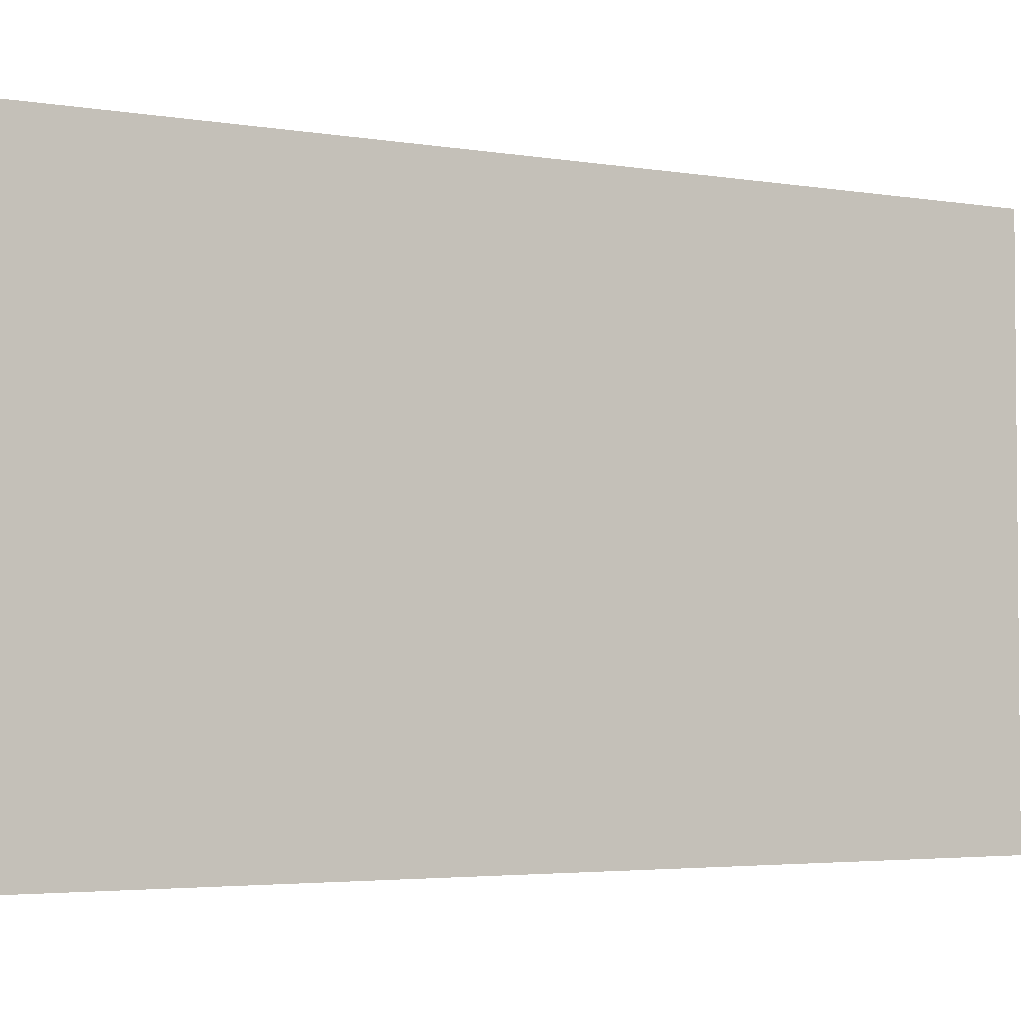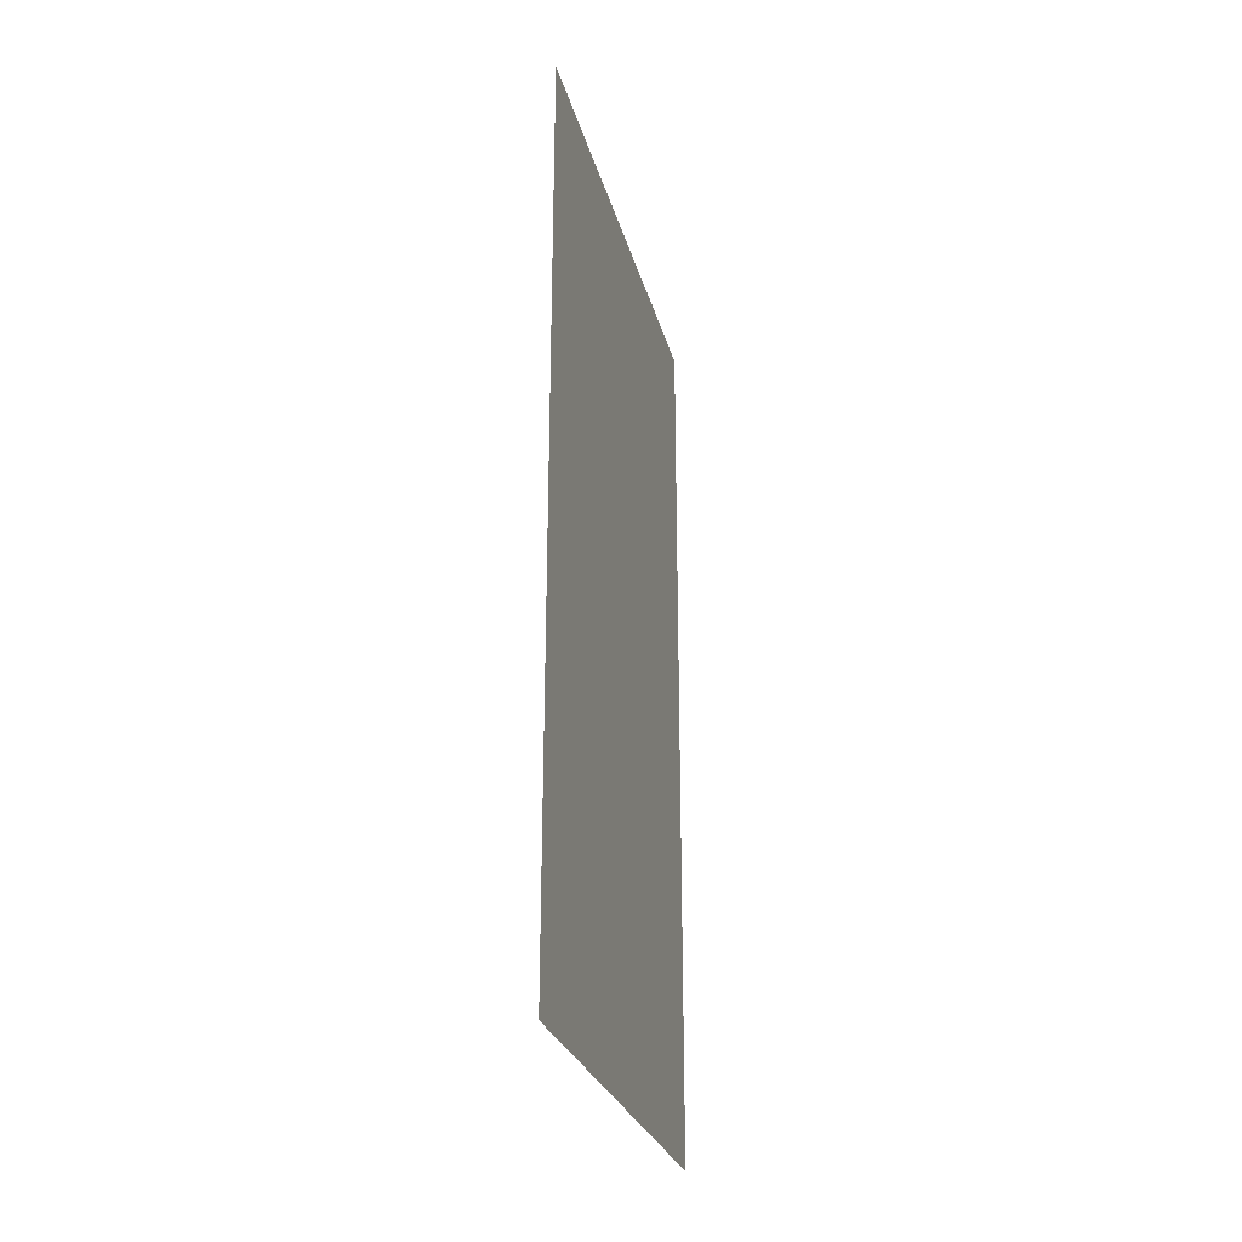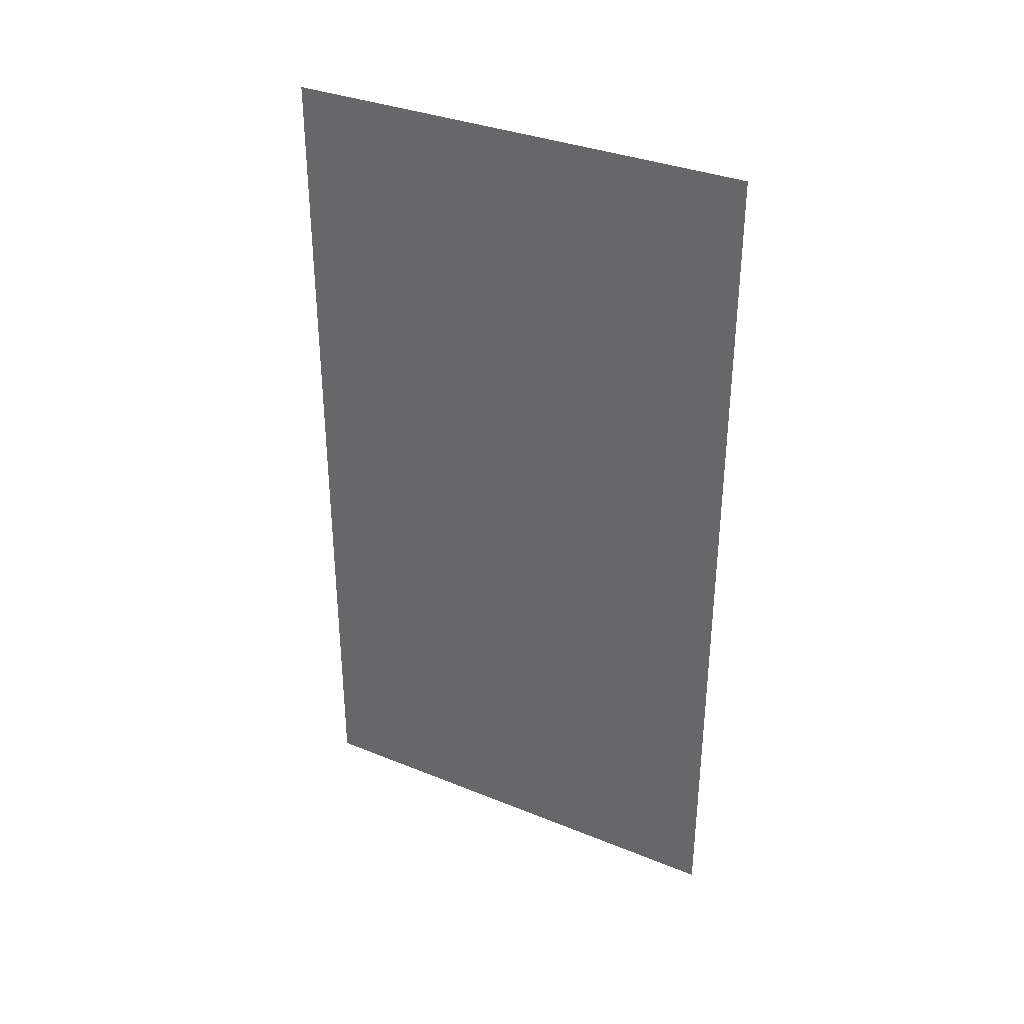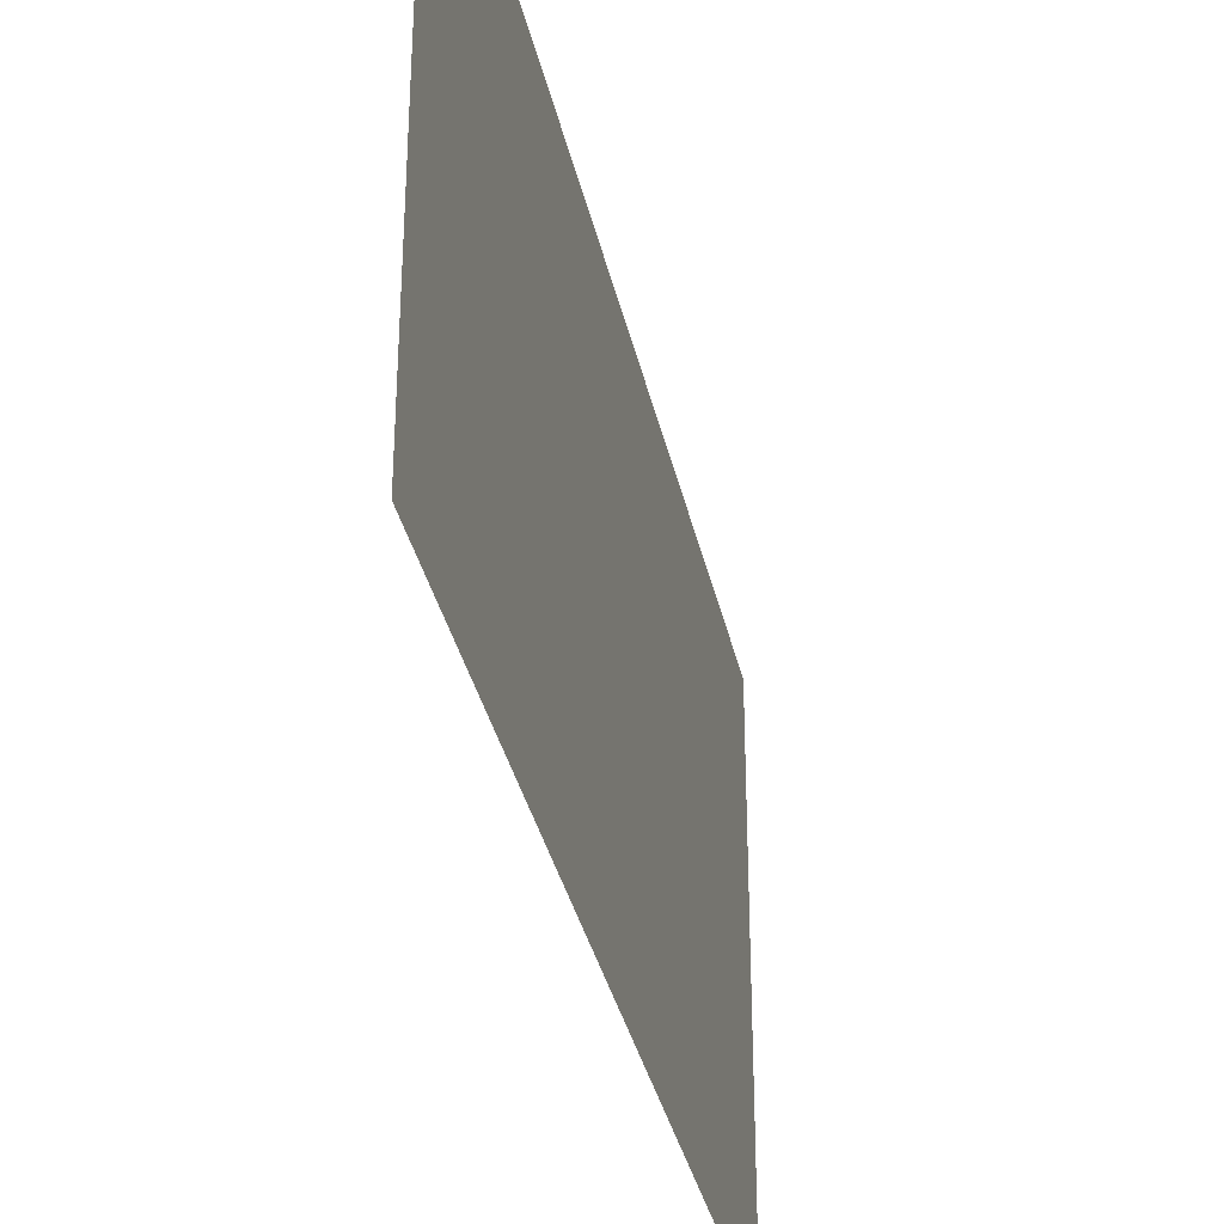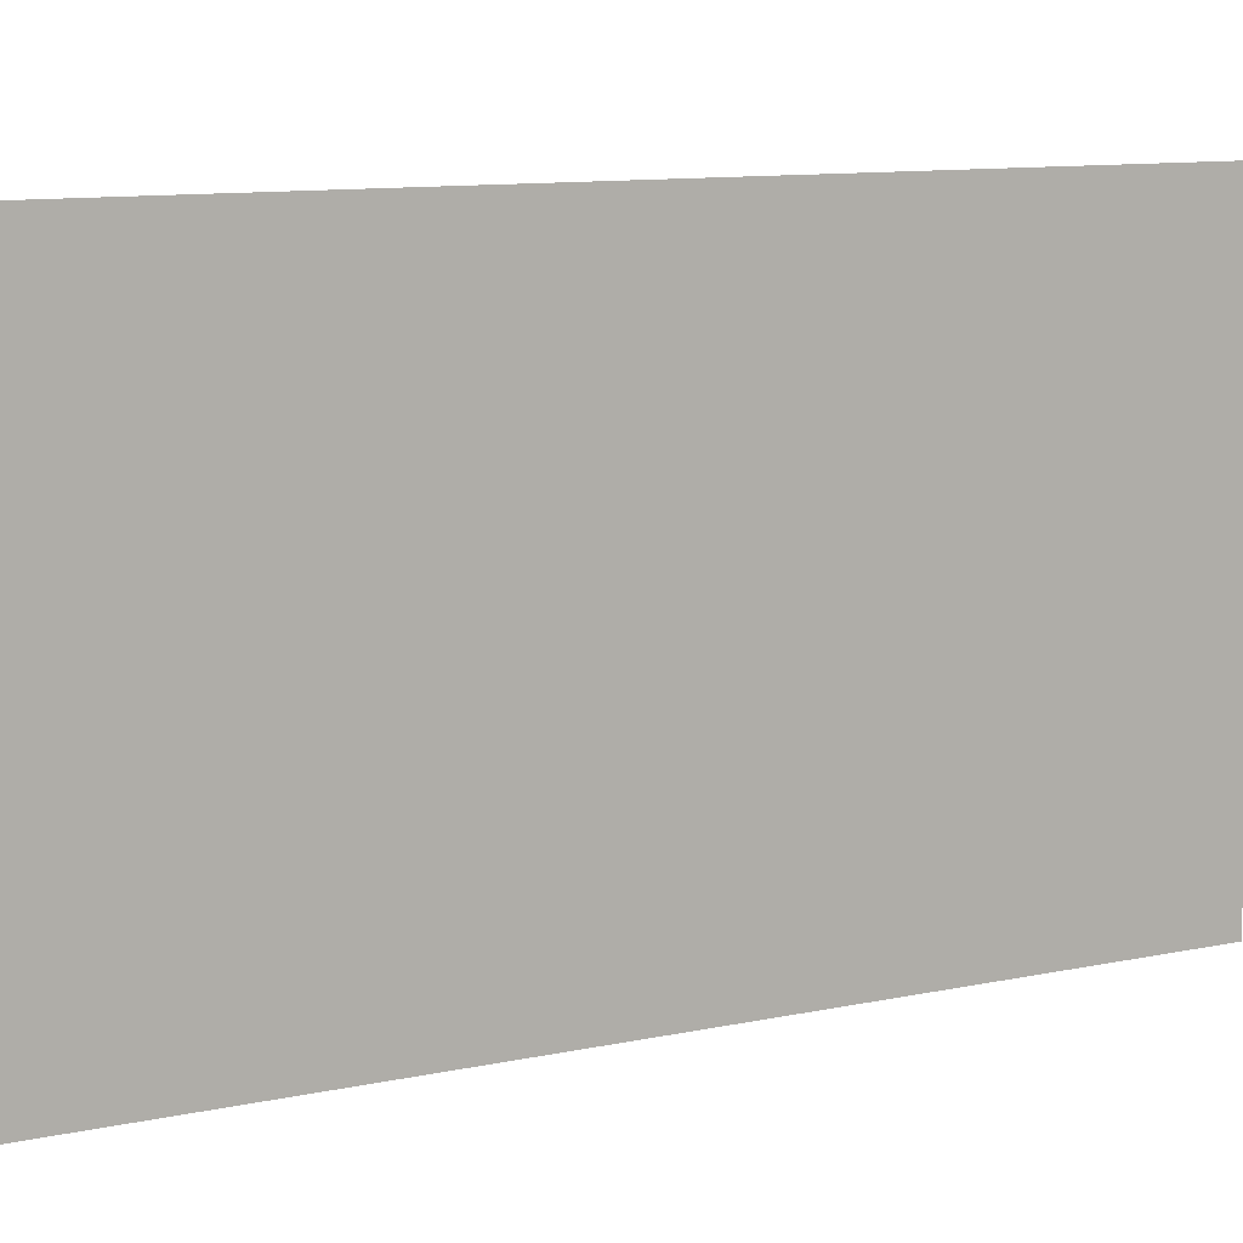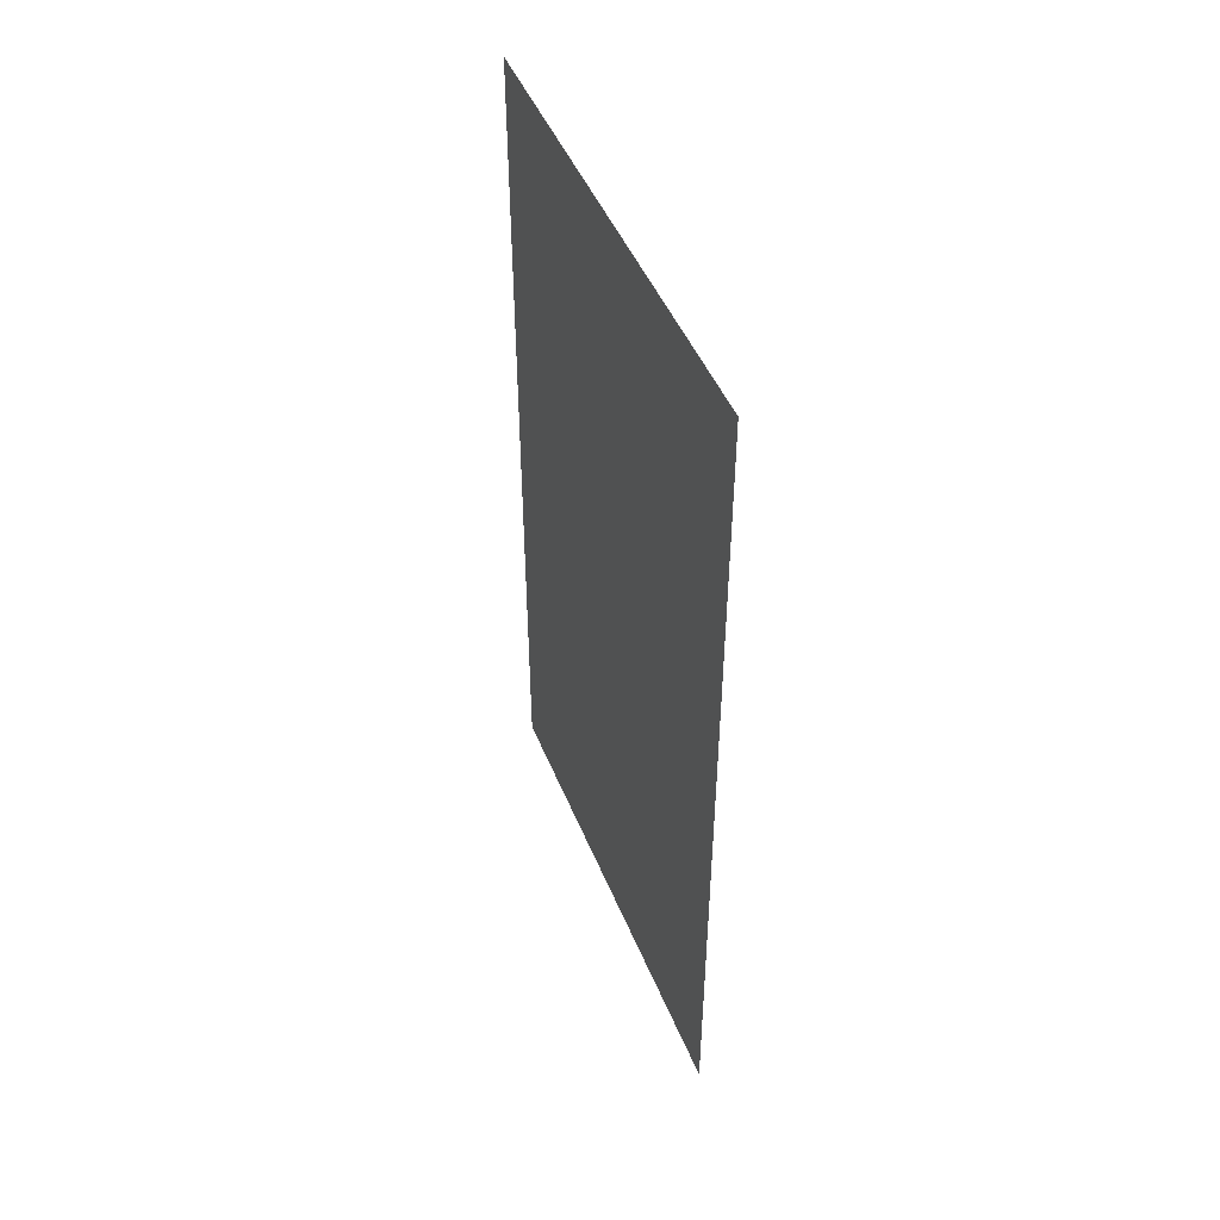
<metadata>
{"format":"obj","ext":"obj","renderer":"f3d","projection":"perspective","resolution":1024,"background":"white","views":[{"elev":-3.4,"azim":-120.8,"up":"+Z"},{"elev":-27.2,"azim":-166.0,"up":"+Y"},{"elev":34.4,"azim":-61.4,"up":"+Y"},{"elev":-34.8,"azim":-167.9,"up":"+Z"},{"elev":10.5,"azim":-118.6,"up":"+Z"},{"elev":47.2,"azim":-21.6,"up":"+Y"}]}
</metadata>
<code>
g Black_Lines_above_geo20
v 1.959e-08 -0.1875 0.1108
v 1.959e-08 0.2157 0.1108
v 1.959e-08 0.2157 -0.1108
v 1.959e-08 -0.1875 -0.1108
g Black_Lines_above_geo20_0
f 3 2 1
f 4 3 1

</code>
